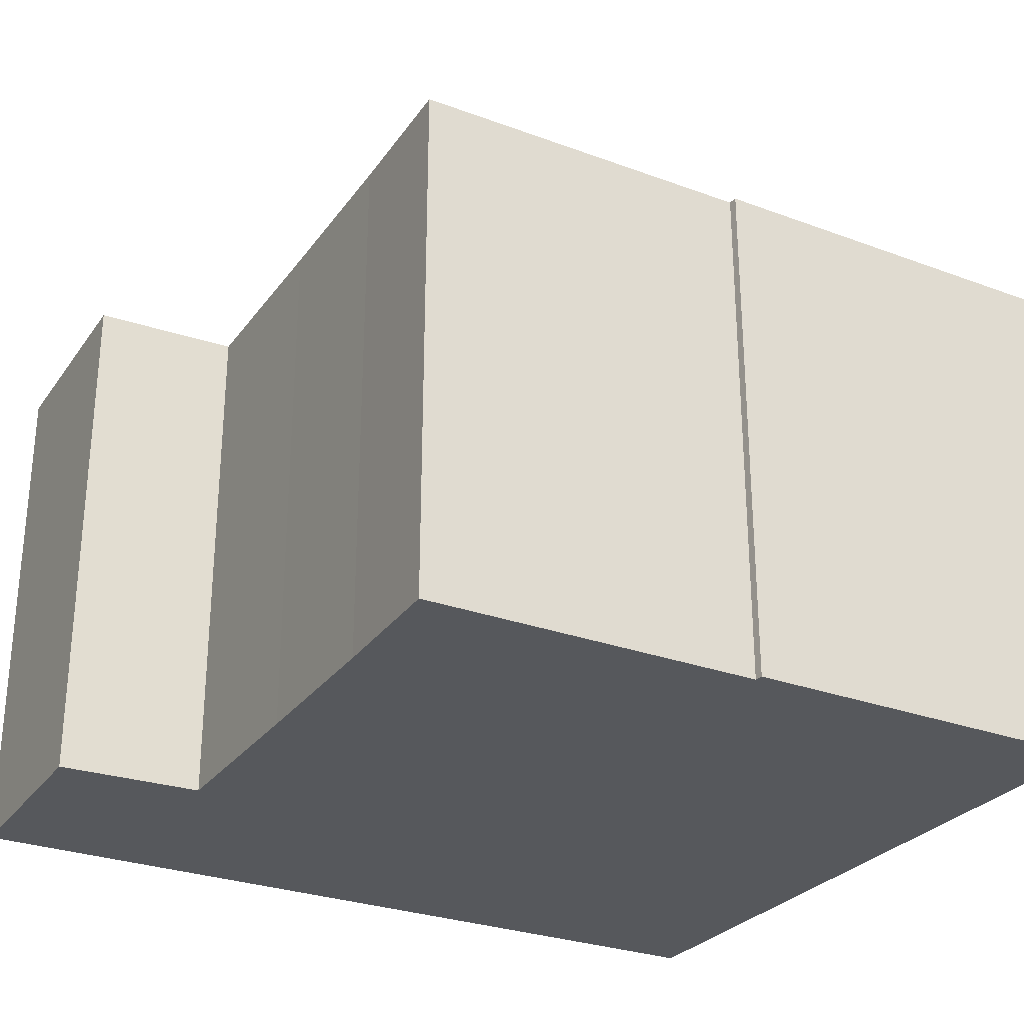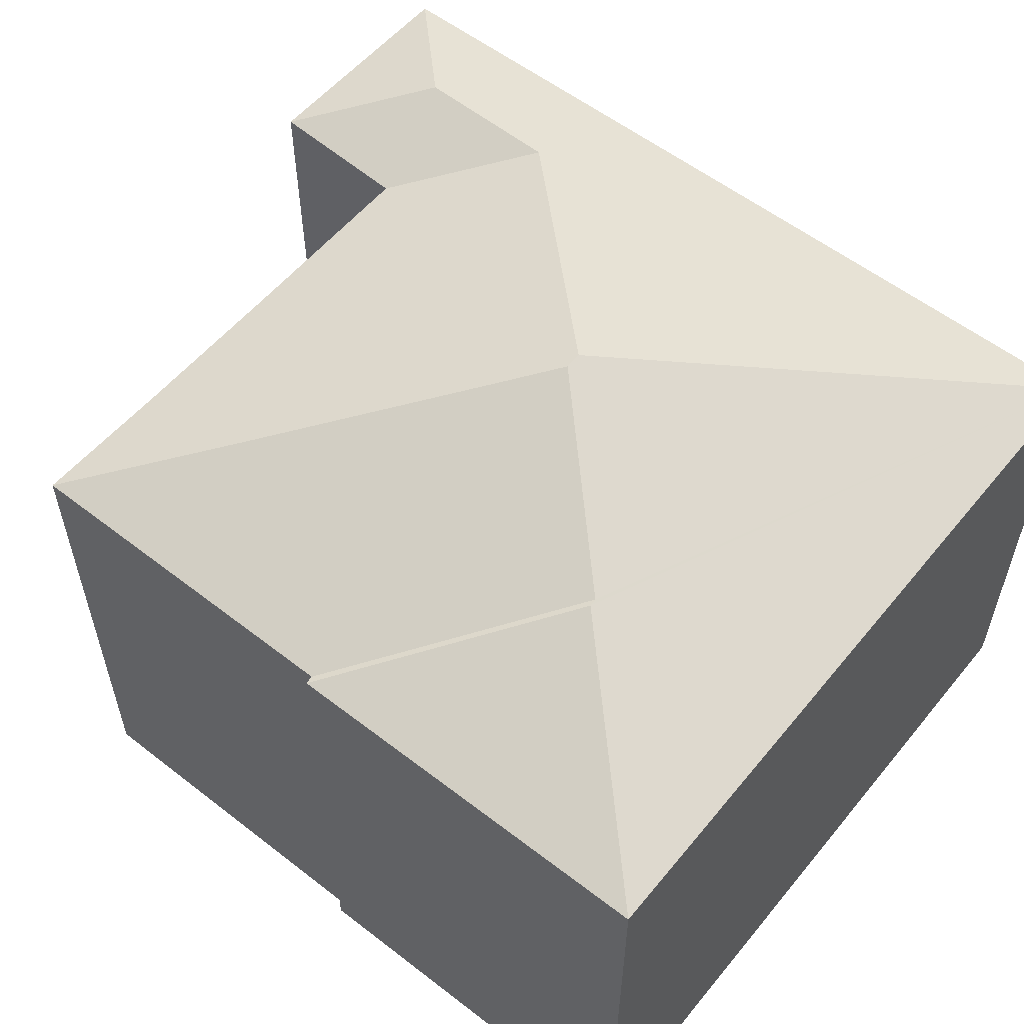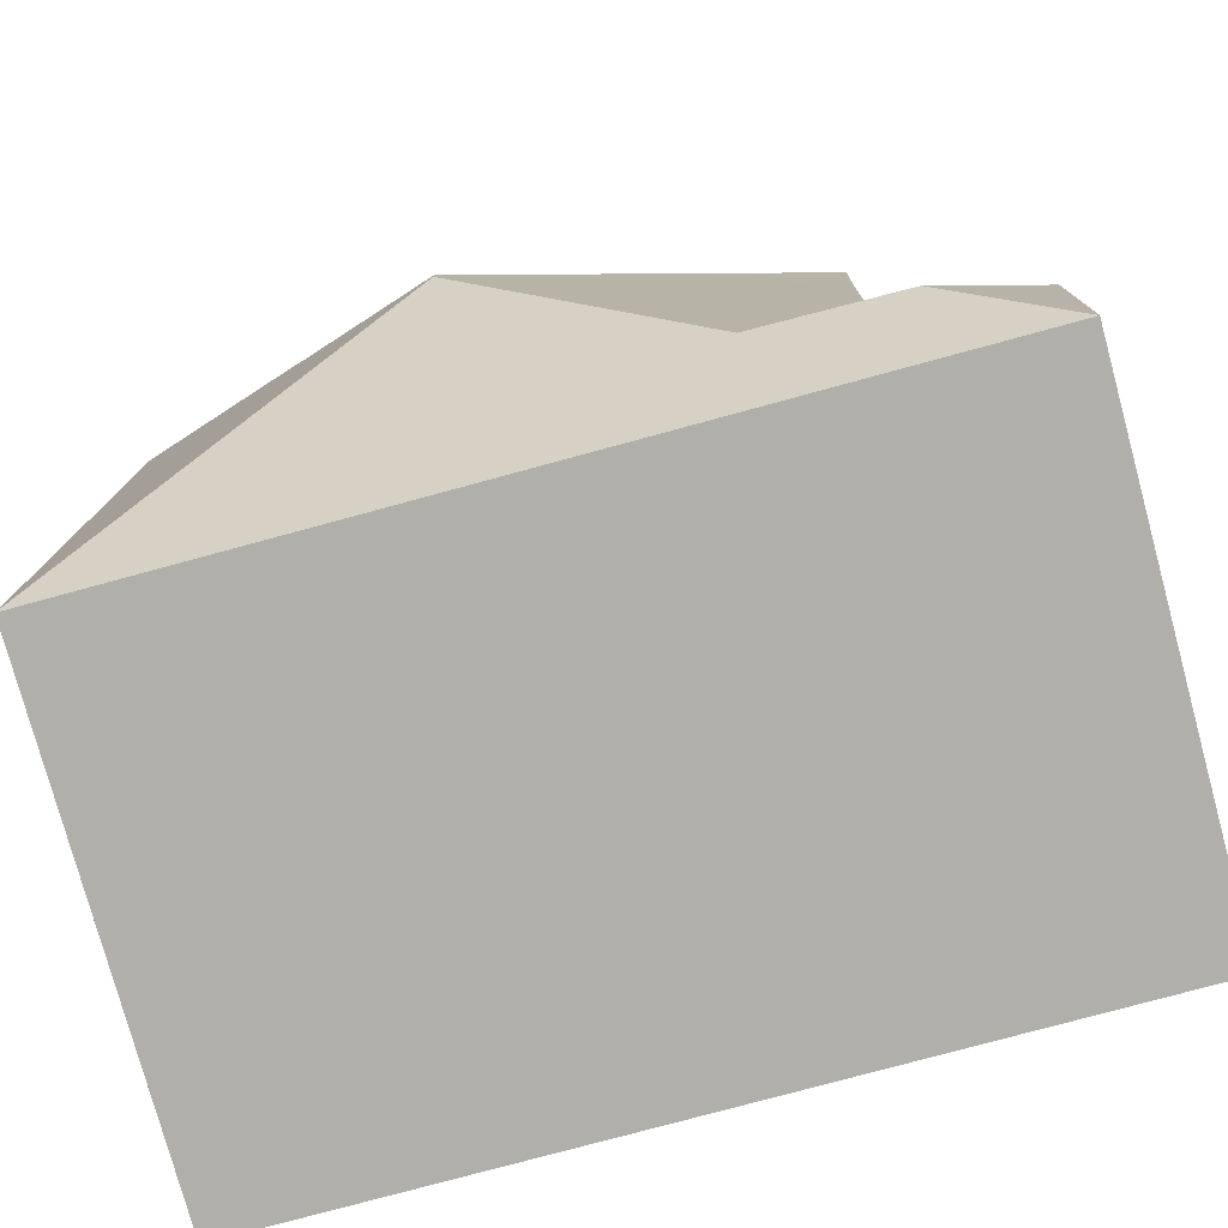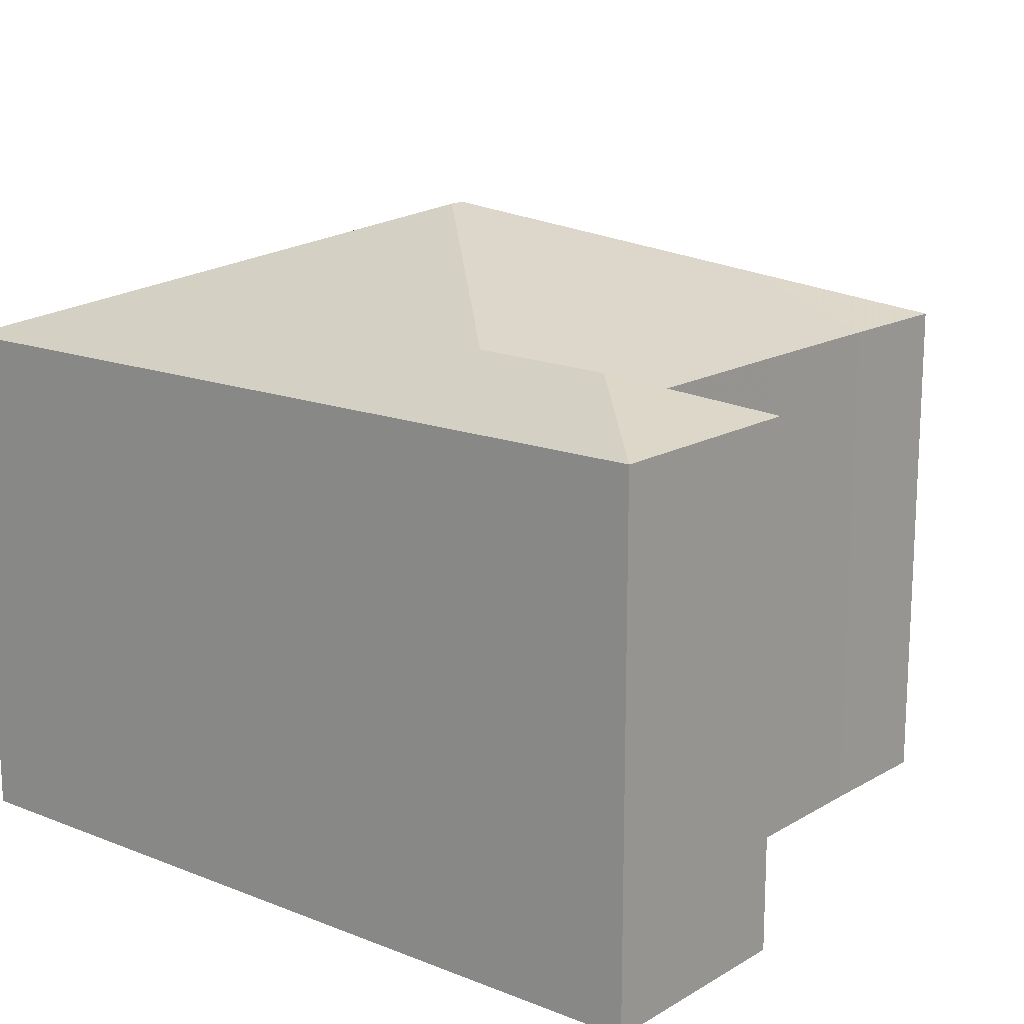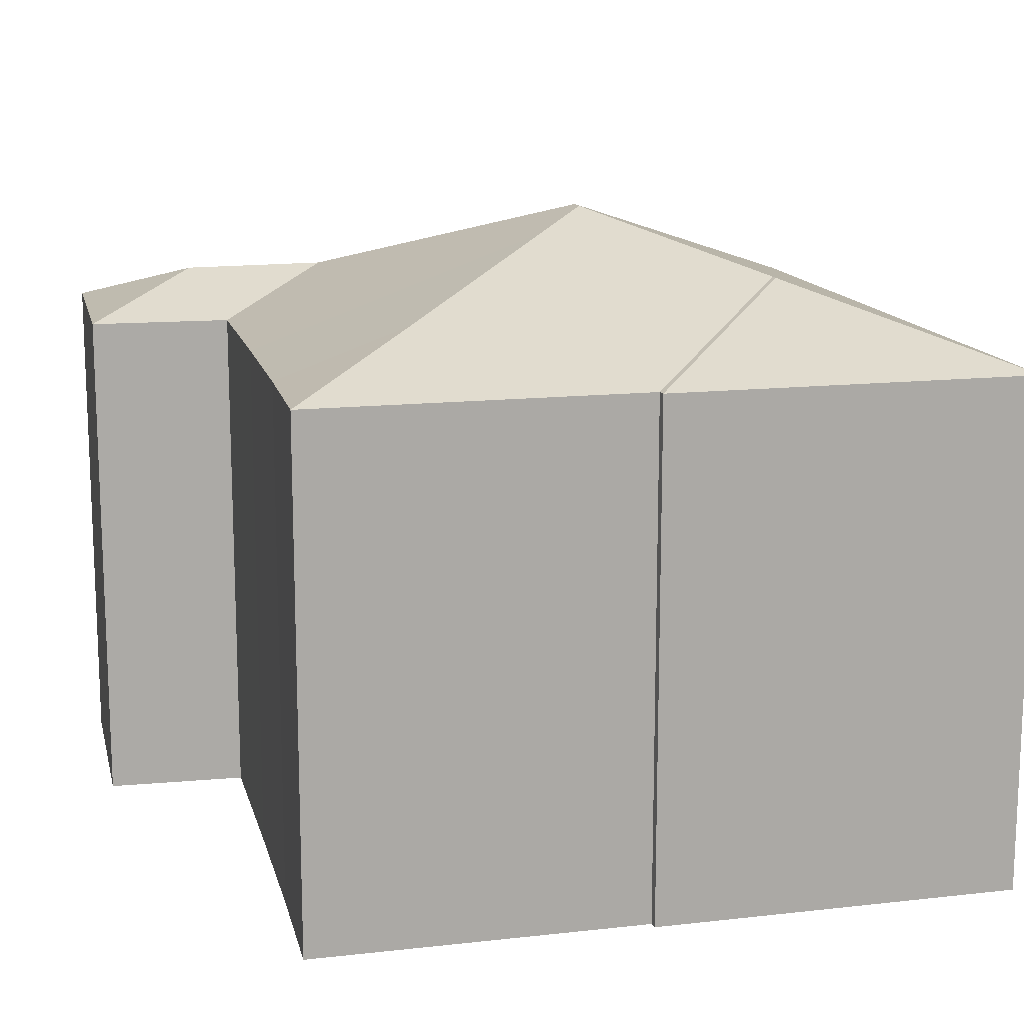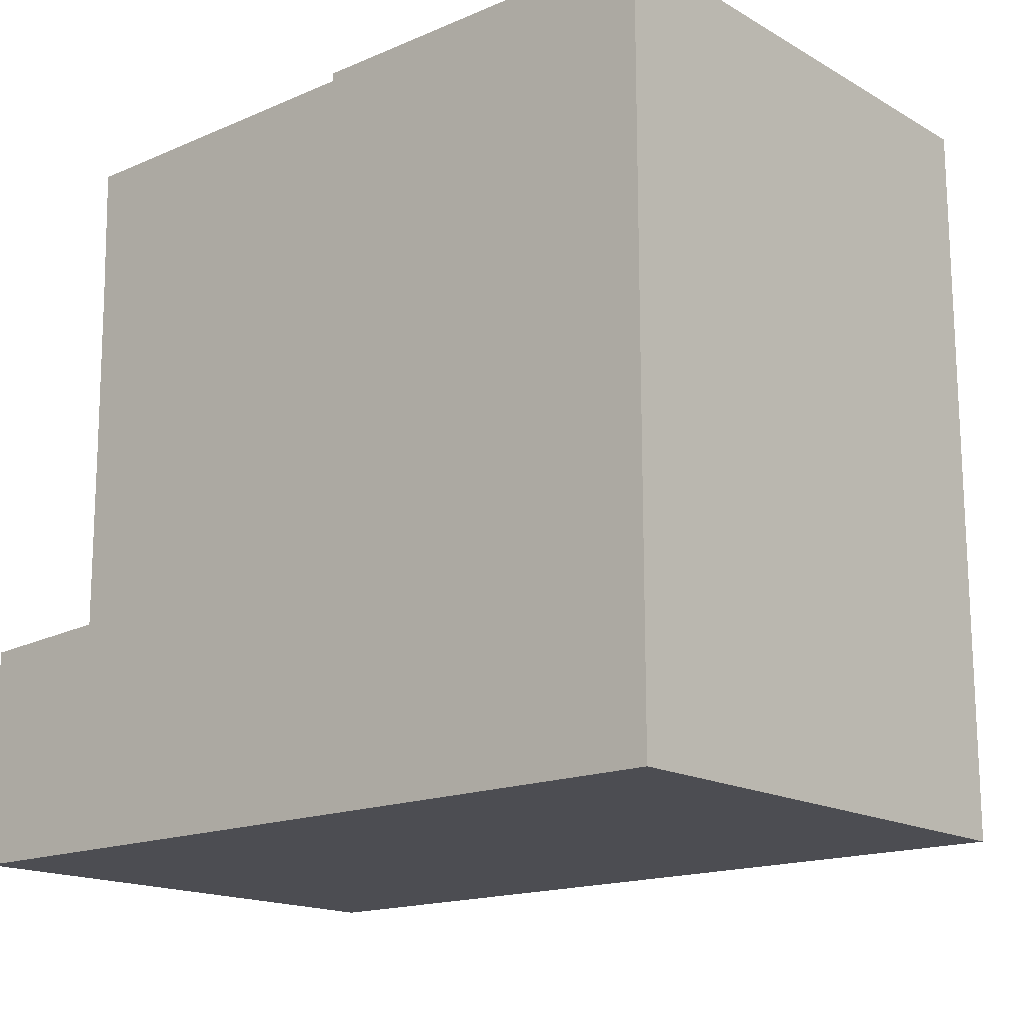
<metadata>
{"format":"obj","ext":"obj","renderer":"f3d","projection":"perspective","resolution":1024,"background":"white","views":[{"elev":-28.3,"azim":-29.3,"up":"+Y"},{"elev":57.0,"azim":38.8,"up":"+Y"},{"elev":-78.0,"azim":-164.8,"up":"+Z"},{"elev":15.9,"azim":-141.0,"up":"+Y"},{"elev":14.1,"azim":-14.0,"up":"+Y"},{"elev":-16.5,"azim":40.9,"up":"+Z"}]}
</metadata>
<code>
v -2.762 -0.05131 2.281
v -2.743 -0.04442 2.262
v -2.762 -0.05131 2.262
v -2.761 -0.05131 2.238
v -2.718 -0.03568 2.238
v -2.744 -0.04515 2.194
v -2.765 -0.04535 2.194
v -2.782 -0.05131 2.209
v -2.761 -0.05131 2.21
v -2.781 -0.05131 2.177
v -2.762 -0.05131 2.262
v -2.761 -0.05131 2.238
v -2.761 -0.1264 2.238
v -2.762 -0.1264 2.262
v -2.762 -0.1264 2.281
v -2.762 -0.05131 2.281
v -2.762 -0.05131 2.262
v -2.762 -0.1264 2.262
v -2.762 -0.1264 2.281
v -2.714 -0.1264 2.281
v -2.714 -0.05131 2.281
v -2.762 -0.05131 2.281
v -2.782 -0.05131 2.209
v -2.781 -0.05131 2.177
v -2.781 -0.1264 2.177
v -2.782 -0.1264 2.209
v -2.761 -0.1264 2.21
v -2.761 -0.05131 2.21
v -2.782 -0.05131 2.209
v -2.782 -0.1264 2.209
v -2.761 -0.05131 2.21
v -2.761 -0.1264 2.21
v -2.761 -0.1264 2.238
v -2.761 -0.05131 2.238
v -2.714 -0.1264 2.281
v -2.713 -0.1264 2.283
v -2.713 -0.05131 2.283
v -2.714 -0.05131 2.281
v -2.688 -0.04106 2.254
v -2.688 -0.04104 2.253
v -2.711 -0.03282 2.231
v -2.711 -0.03282 2.228
v -2.66 -0.05131 2.177
v -2.66 -0.05131 2.283
v -2.66 -0.05131 2.177
v -2.66 -0.1264 2.177
v -2.781 -0.1264 2.177
v -2.781 -0.05131 2.177
v -2.761 -0.1264 2.21
v -2.782 -0.1264 2.209
v -2.781 -0.1264 2.177
v -2.714 -0.1264 2.281
v -2.762 -0.1264 2.281
v -2.762 -0.1264 2.262
v -2.761 -0.1264 2.238
v -2.66 -0.1264 2.177
v -2.713 -0.1264 2.283
v -2.66 -0.1264 2.283
v -2.66 -0.1264 2.283
v -2.66 -0.05131 2.283
v -2.713 -0.05131 2.283
v -2.713 -0.1264 2.283
v -2.66 -0.05131 2.177
v -2.66 -0.05131 2.283
v -2.66 -0.1264 2.283
v -2.66 -0.1264 2.177
f 1 2 3
f 4 3 2
f 4 2 5
f 6 7 8
f 6 8 9
f 8 7 10
f 11 12 13
f 11 13 14
f 15 16 17
f 15 17 18
f 19 20 21
f 19 21 22
f 23 24 25
f 23 25 26
f 27 28 29
f 27 29 30
f 31 32 33
f 31 33 34
f 35 36 37
f 35 37 38
f 39 40 21
f 39 21 37
f 40 41 5
f 40 5 2
f 21 40 2
f 1 21 2
f 41 42 6
f 41 6 9
f 41 9 4
f 41 4 5
f 10 7 43
f 43 7 6
f 43 6 42
f 44 39 37
f 45 46 47
f 45 47 24
f 49 50 51
f 52 53 54
f 52 54 55
f 52 55 49
f 52 49 51
f 52 51 56
f 57 52 56
f 58 57 56
f 59 60 61
f 59 61 62
f 42 41 40
f 43 42 40
f 43 40 39
f 43 39 44
f 45 60 65
f 45 65 66

</code>
